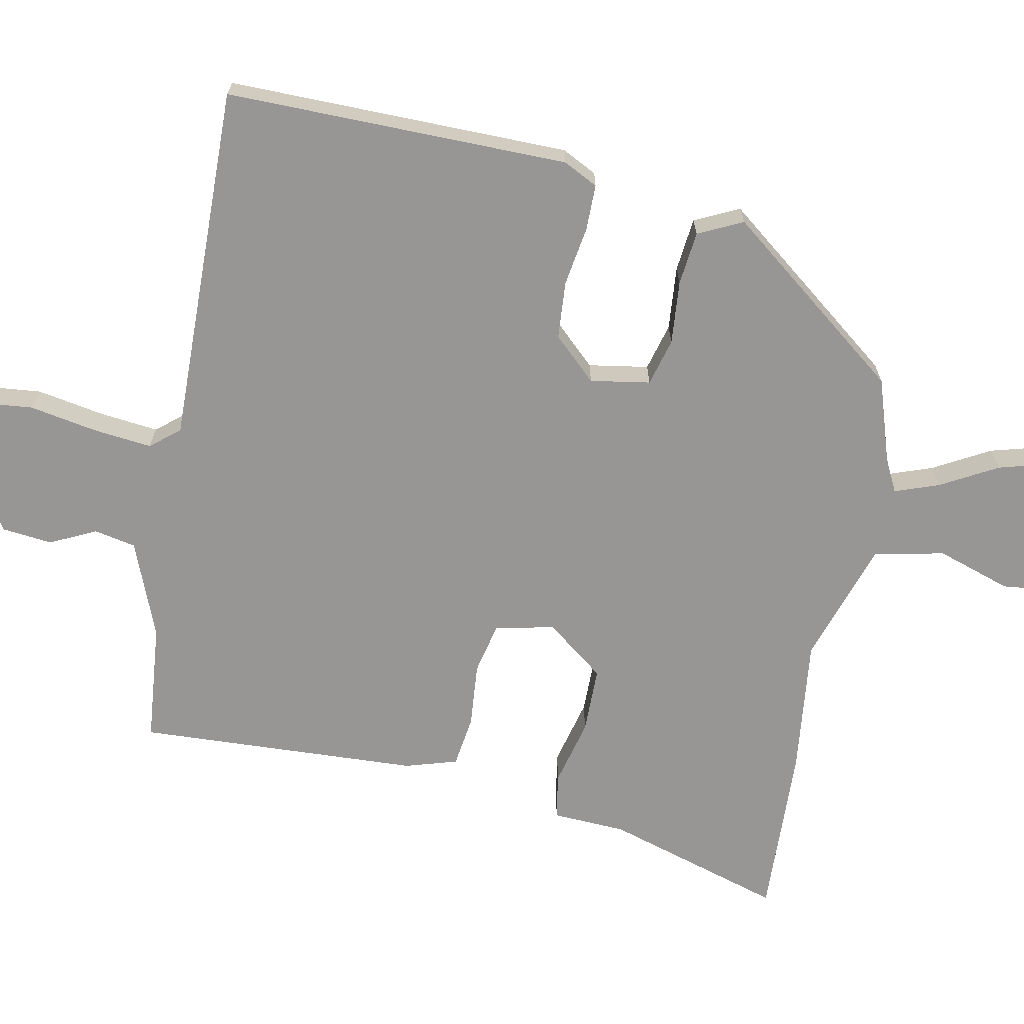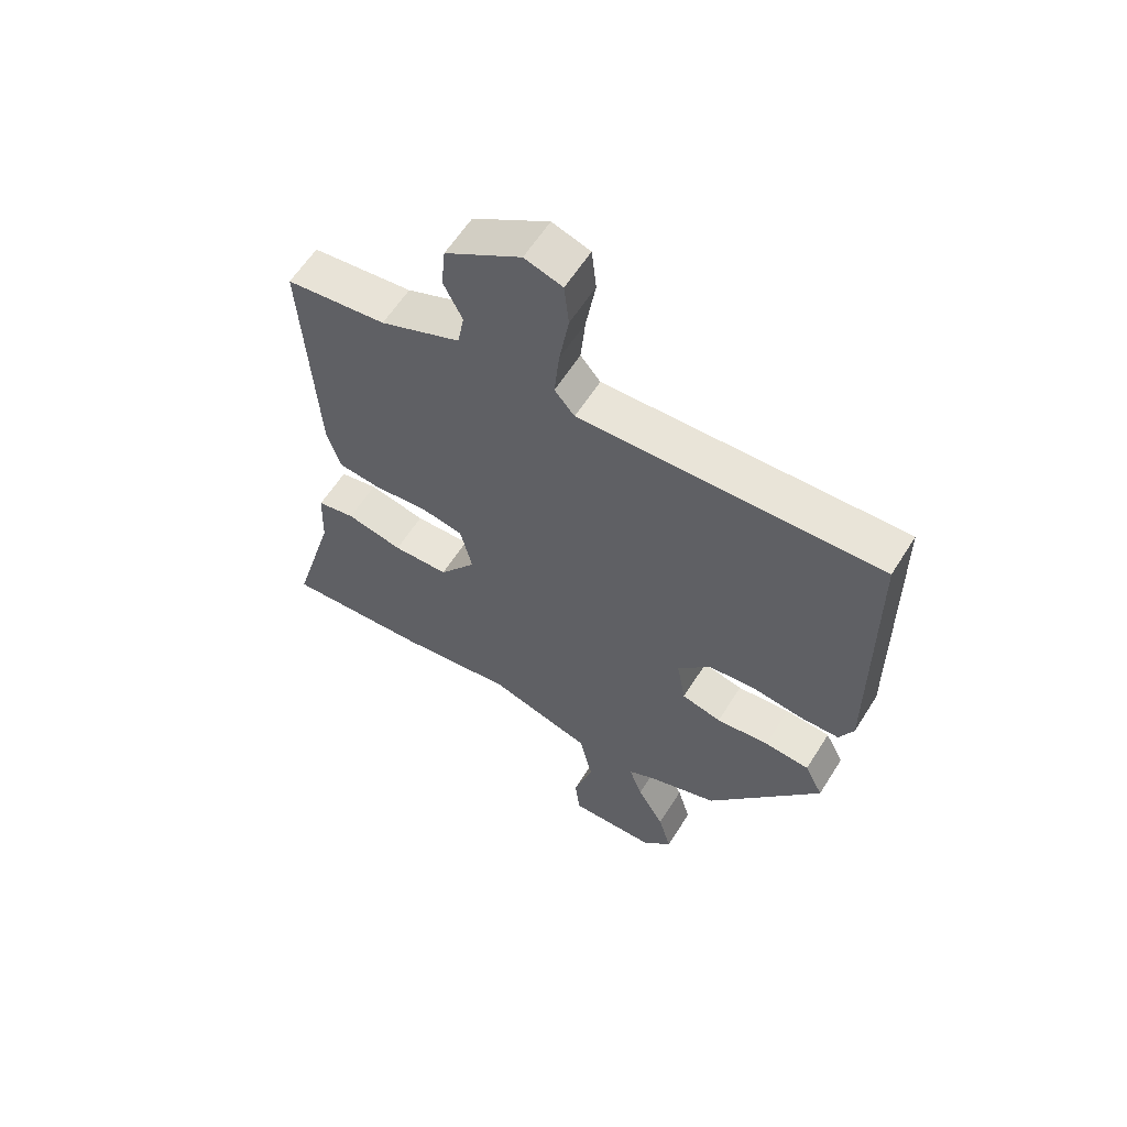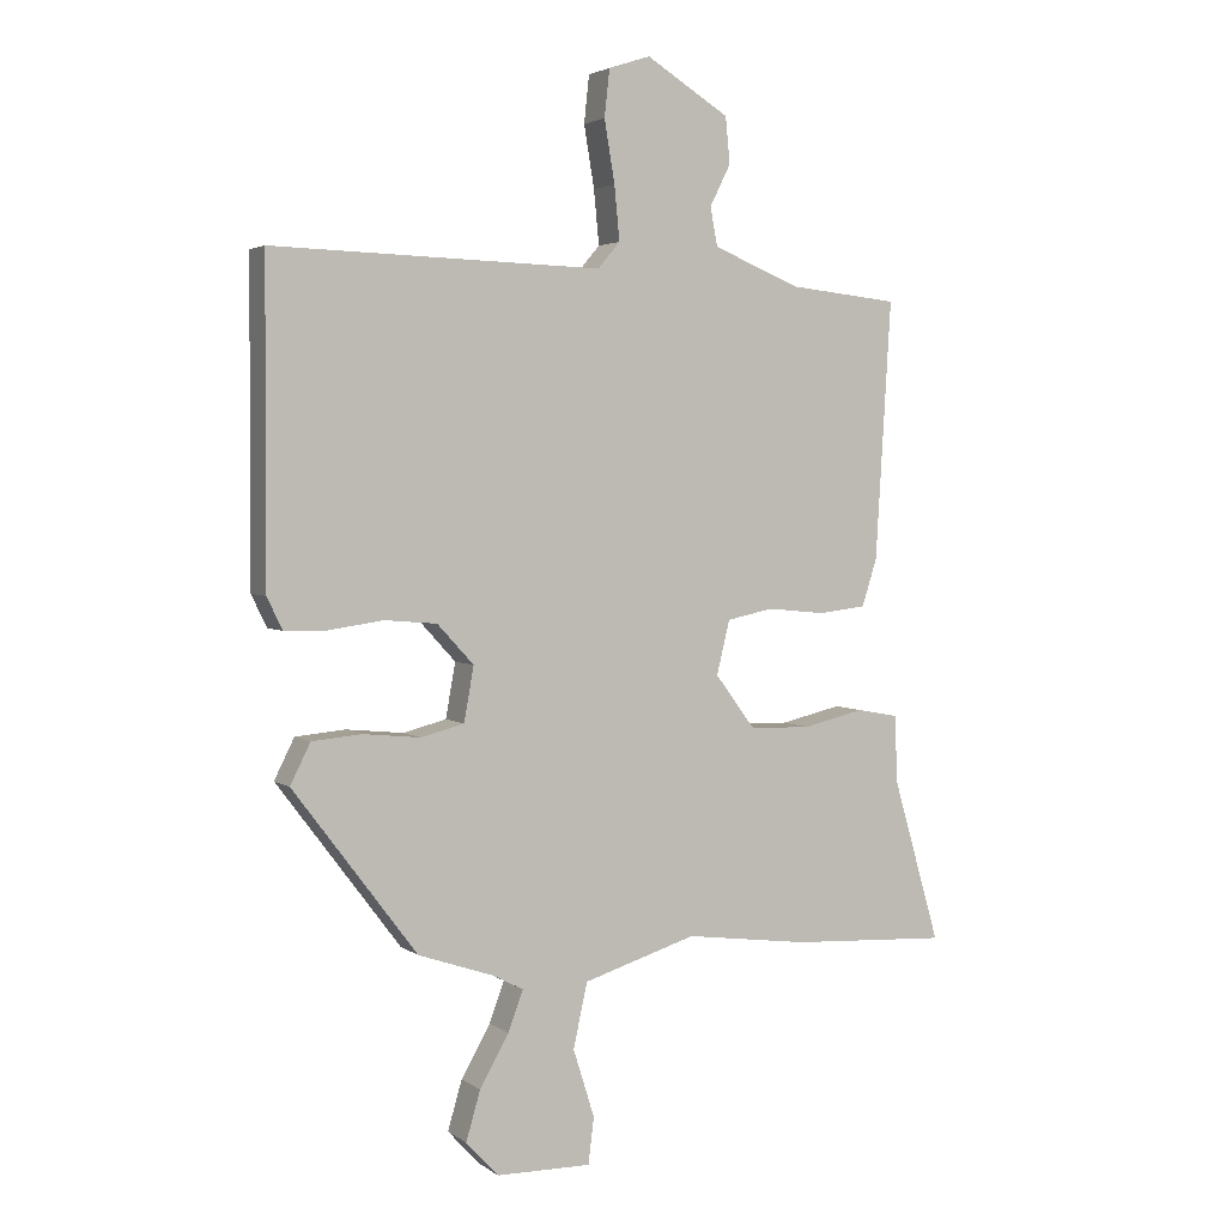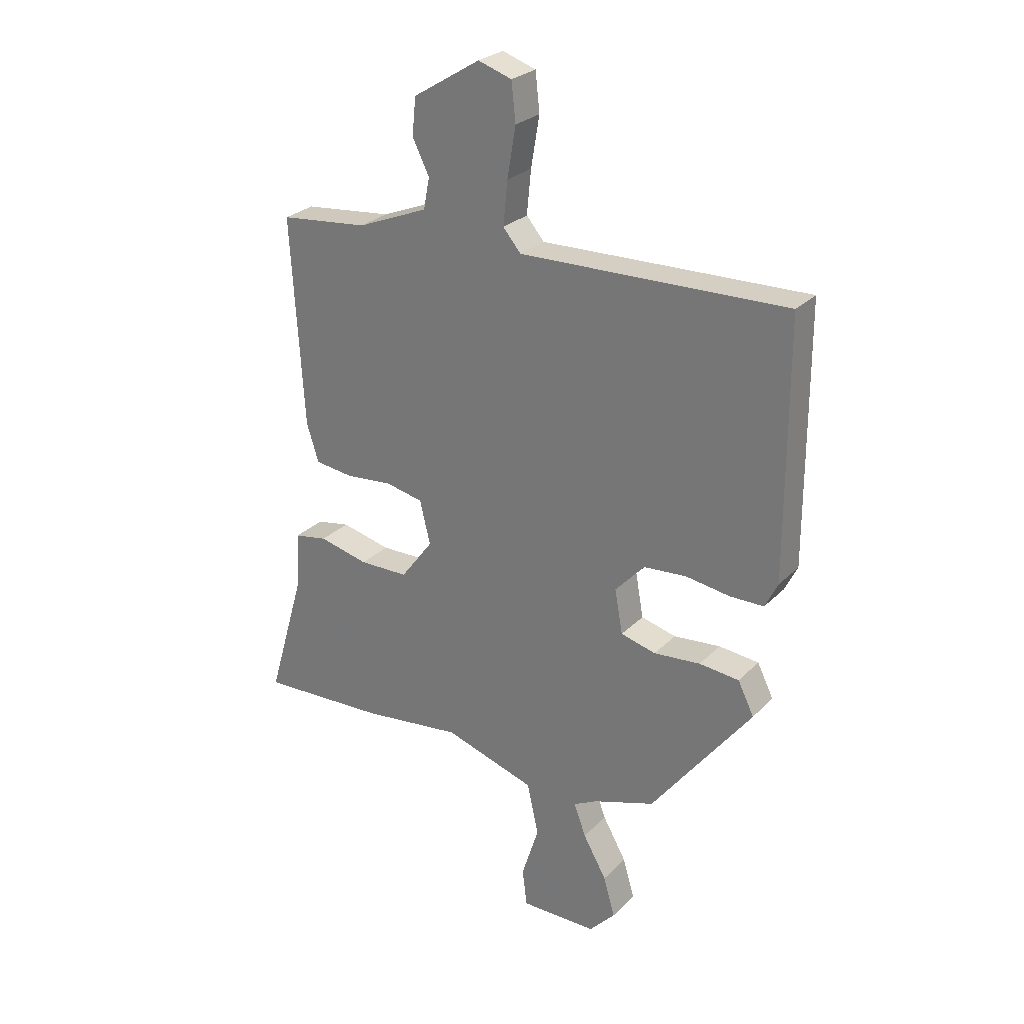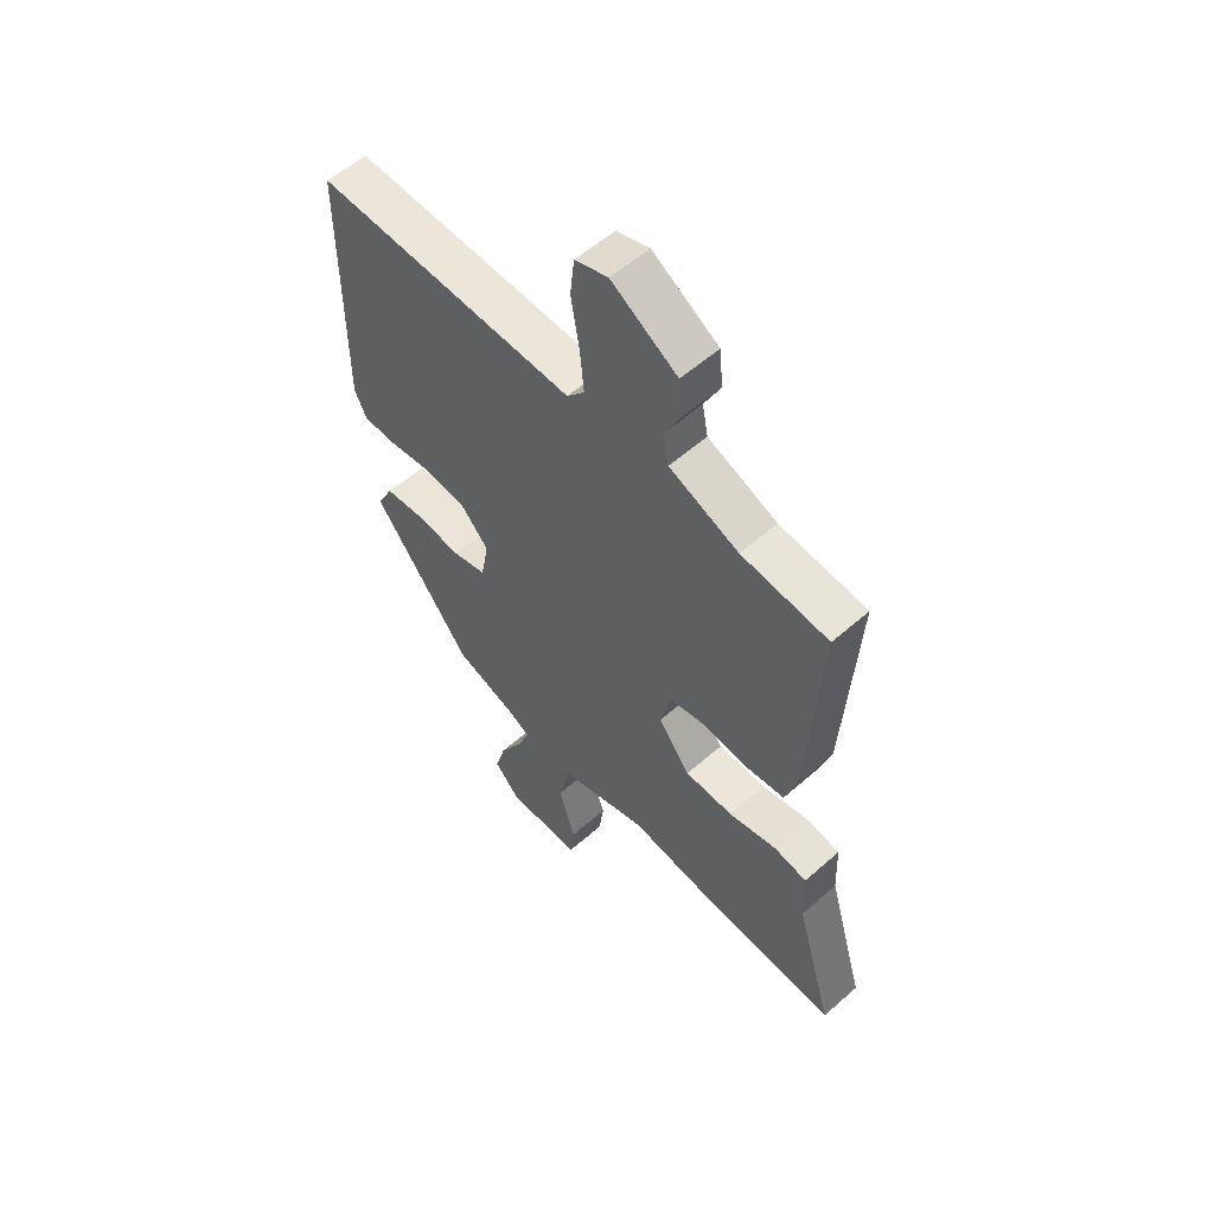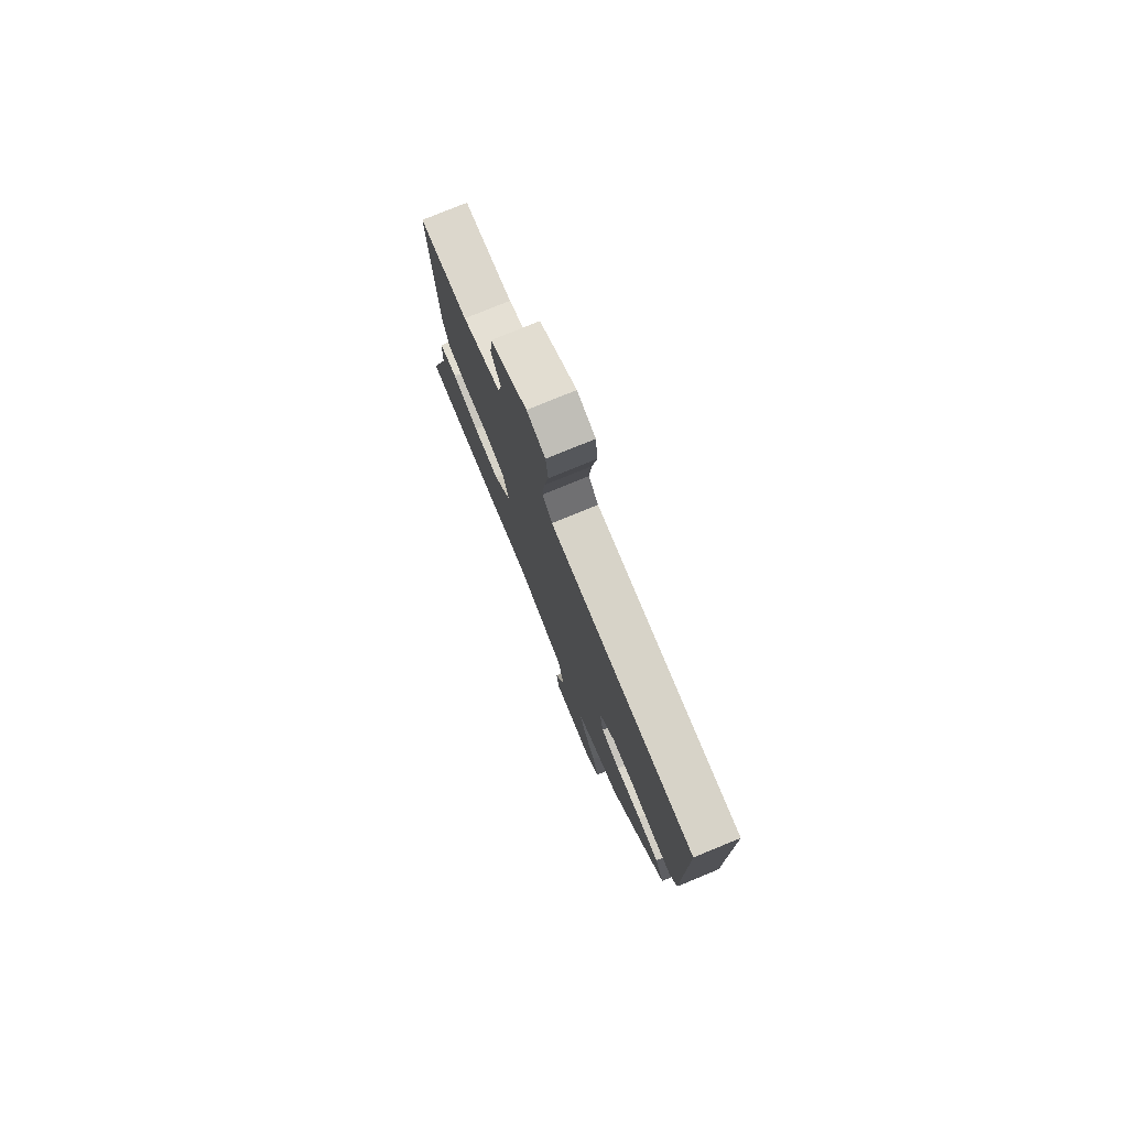
<metadata>
{"format":"obj","ext":"obj","renderer":"f3d","projection":"perspective","resolution":1024,"background":"white","views":[{"elev":-67.8,"azim":78.1,"up":"+Y"},{"elev":59.9,"azim":31.9,"up":"+Z"},{"elev":3.3,"azim":154.2,"up":"+Z"},{"elev":27.1,"azim":34.0,"up":"+Z"},{"elev":56.8,"azim":-132.5,"up":"+Z"},{"elev":77.8,"azim":67.7,"up":"+Z"}]}
</metadata>
<code>
v -0.484 0.07 0.495
v -0.315 0.07 0.513
v -0.18 0.07 0.568
v -0.169 0.07 0.627
v -0.201 0.07 0.691
v -0.194 0.07 0.762
v -0.066 0.07 0.841
v -0.002 0.07 0.82
v 0.006 0.07 0.747
v -0.01 0.07 0.652
v -0.018 0.07 0.569
v 0.016 0.07 0.529
v 0.523 0.07 0.544
v 0.525 0.07 0.062
v 0.501 0.07 0.013
v 0.436 0.07 0.012
v 0.352 0.07 0.024
v 0.271 0.07 0.017
v 0.215 0.07 -0.044
v 0.23 0.07 -0.128
v 0.297 0.07 -0.145
v 0.386 0.07 -0.136
v 0.462 0.07 -0.143
v 0.493 0.07 -0.205
v 0.302 0.07 -0.458
v 0.185 0.07 -0.498
v 0.139 0.07 -0.522
v 0.162 0.07 -0.584
v 0.207 0.07 -0.663
v 0.229 0.07 -0.739
v 0.179 0.07 -0.793
v 0.033 0.07 -0.795
v 0.024 0.07 -0.724
v 0.057 0.07 -0.619
v 0.035 0.07 -0.52
v -0.139 0.07 -0.466
v -0.33 0.07 -0.491
v -0.574 0.07 -0.504
v -0.501 0.07 -0.252
v -0.497 0.07 -0.148
v -0.433 0.07 -0.136
v -0.338 0.07 -0.158
v -0.244 0.07 -0.156
v -0.182 0.07 -0.073
v -0.202 0.07 0.01
v -0.274 0.07 0.025
v -0.364 0.07 0.016
v -0.437 0.07 0.025
v -0.46 0.07 0.098
v -0.484 0 0.495
v -0.315 0 0.513
v -0.18 0 0.568
v -0.169 0 0.627
v -0.201 0 0.691
v -0.194 0 0.762
v -0.066 0 0.841
v -0.002 0 0.82
v 0.006 0 0.747
v -0.01 0 0.652
v -0.018 0 0.569
v 0.016 0 0.529
v 0.523 0 0.544
v 0.525 0 0.062
v 0.501 0 0.013
v 0.436 0 0.012
v 0.352 0 0.024
v 0.271 0 0.017
v 0.215 0 -0.044
v 0.23 0 -0.128
v 0.297 0 -0.145
v 0.386 0 -0.136
v 0.462 0 -0.143
v 0.493 0 -0.205
v 0.302 0 -0.458
v 0.185 0 -0.498
v 0.139 0 -0.522
v 0.162 0 -0.584
v 0.207 0 -0.663
v 0.229 0 -0.739
v 0.179 0 -0.793
v 0.033 0 -0.795
v 0.024 0 -0.724
v 0.057 0 -0.619
v 0.035 0 -0.52
v -0.139 0 -0.466
v -0.33 0 -0.491
v -0.574 0 -0.504
v -0.501 0 -0.252
v -0.497 0 -0.148
v -0.433 0 -0.136
v -0.338 0 -0.158
v -0.244 0 -0.156
v -0.182 0 -0.073
v -0.202 0 0.01
v -0.274 0 0.025
v -0.364 0 0.016
v -0.437 0 0.025
v -0.46 0 0.098
f 46 47 48 49
f 45 46 49 1
f 39 40 41 42
f 39 42 43
f 36 37 38 39
f 35 36 39 43
f 31 32 33 34
f 31 34 35
f 28 29 30 31
f 27 28 31 35
f 26 27 35 43
f 21 22 23 24
f 20 21 24 25
f 14 15 16 17
f 12 13 14 17
f 11 12 17 18
f 7 8 9 10
f 7 10 11
f 4 5 6 7
f 3 4 7 11
f 2 3 11 18
f 45 1 2 18
f 25 26 43 44
f 20 25 44 45
f 19 20 45
f 18 19 45
f 98 97 96 95
f 50 98 95 94
f 91 90 89 88
f 92 91 88
f 88 87 86 85
f 92 88 85 84
f 83 82 81 80
f 84 83 80
f 80 79 78 77
f 84 80 77 76
f 92 84 76 75
f 73 72 71 70
f 74 73 70 69
f 66 65 64 63
f 66 63 62 61
f 67 66 61 60
f 59 58 57 56
f 60 59 56
f 56 55 54 53
f 60 56 53 52
f 67 60 52 51
f 67 51 50 94
f 93 92 75 74
f 94 93 74 69
f 94 69 68
f 94 68 67
f 1 50 51 2
f 2 51 52 3
f 3 52 53 4
f 4 53 54 5
f 5 54 55 6
f 6 55 56 7
f 7 56 57 8
f 8 57 58 9
f 9 58 59 10
f 10 59 60 11
f 11 60 61 12
f 12 61 62 13
f 13 62 63 14
f 14 63 64 15
f 15 64 65 16
f 16 65 66 17
f 17 66 67 18
f 18 67 68 19
f 19 68 69 20
f 20 69 70 21
f 21 70 71 22
f 22 71 72 23
f 23 72 73 24
f 24 73 74 25
f 25 74 75 26
f 26 75 76 27
f 27 76 77 28
f 28 77 78 29
f 29 78 79 30
f 30 79 80 31
f 31 80 81 32
f 32 81 82 33
f 33 82 83 34
f 34 83 84 35
f 35 84 85 36
f 36 85 86 37
f 37 86 87 38
f 38 87 88 39
f 39 88 89 40
f 40 89 90 41
f 41 90 91 42
f 42 91 92 43
f 43 92 93 44
f 44 93 94 45
f 45 94 95 46
f 46 95 96 47
f 47 96 97 48
f 48 97 98 49
f 49 98 50 1

</code>
